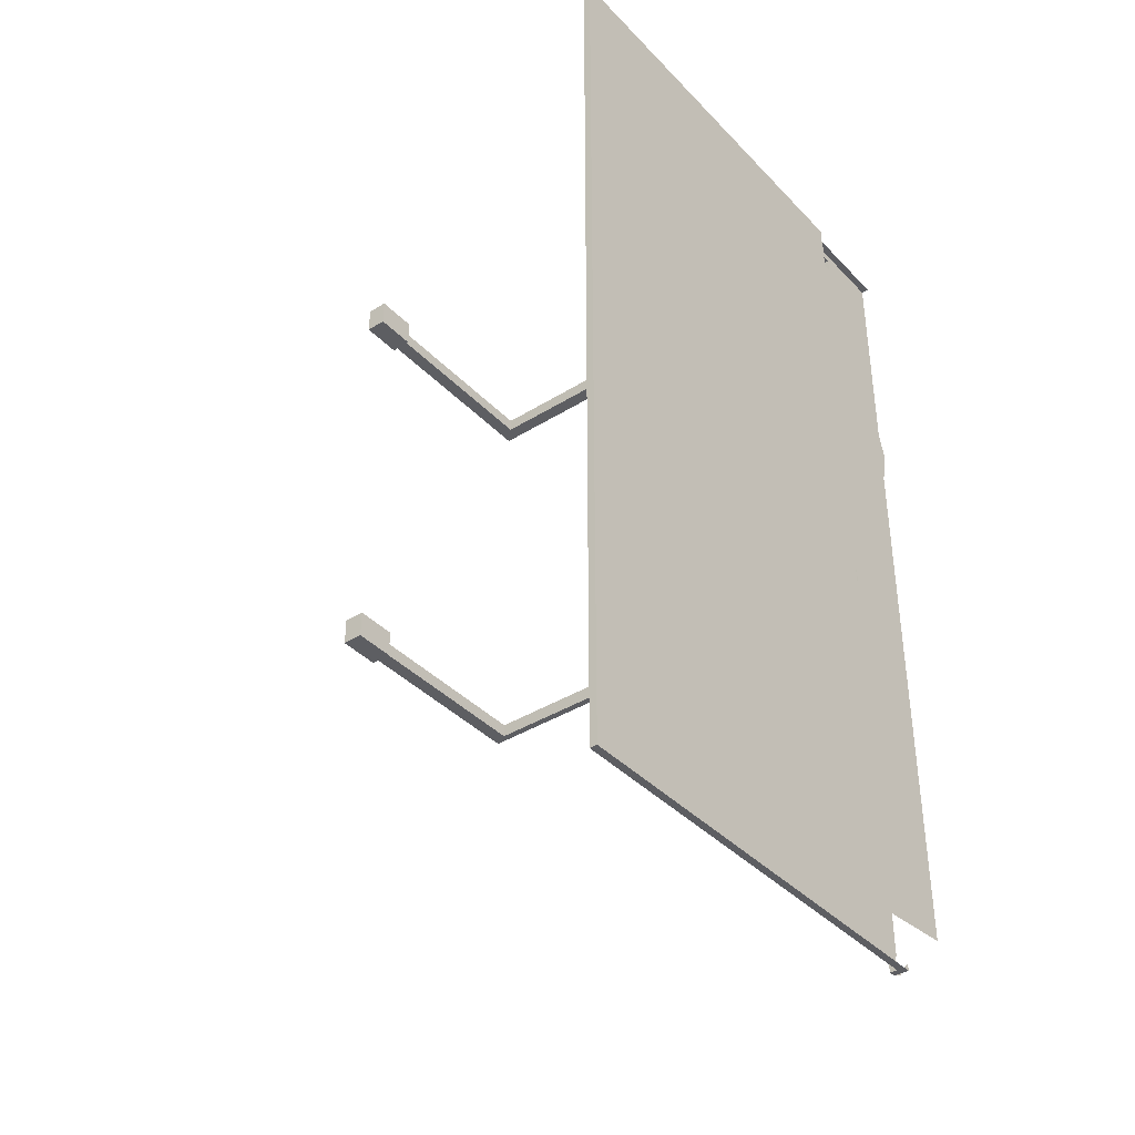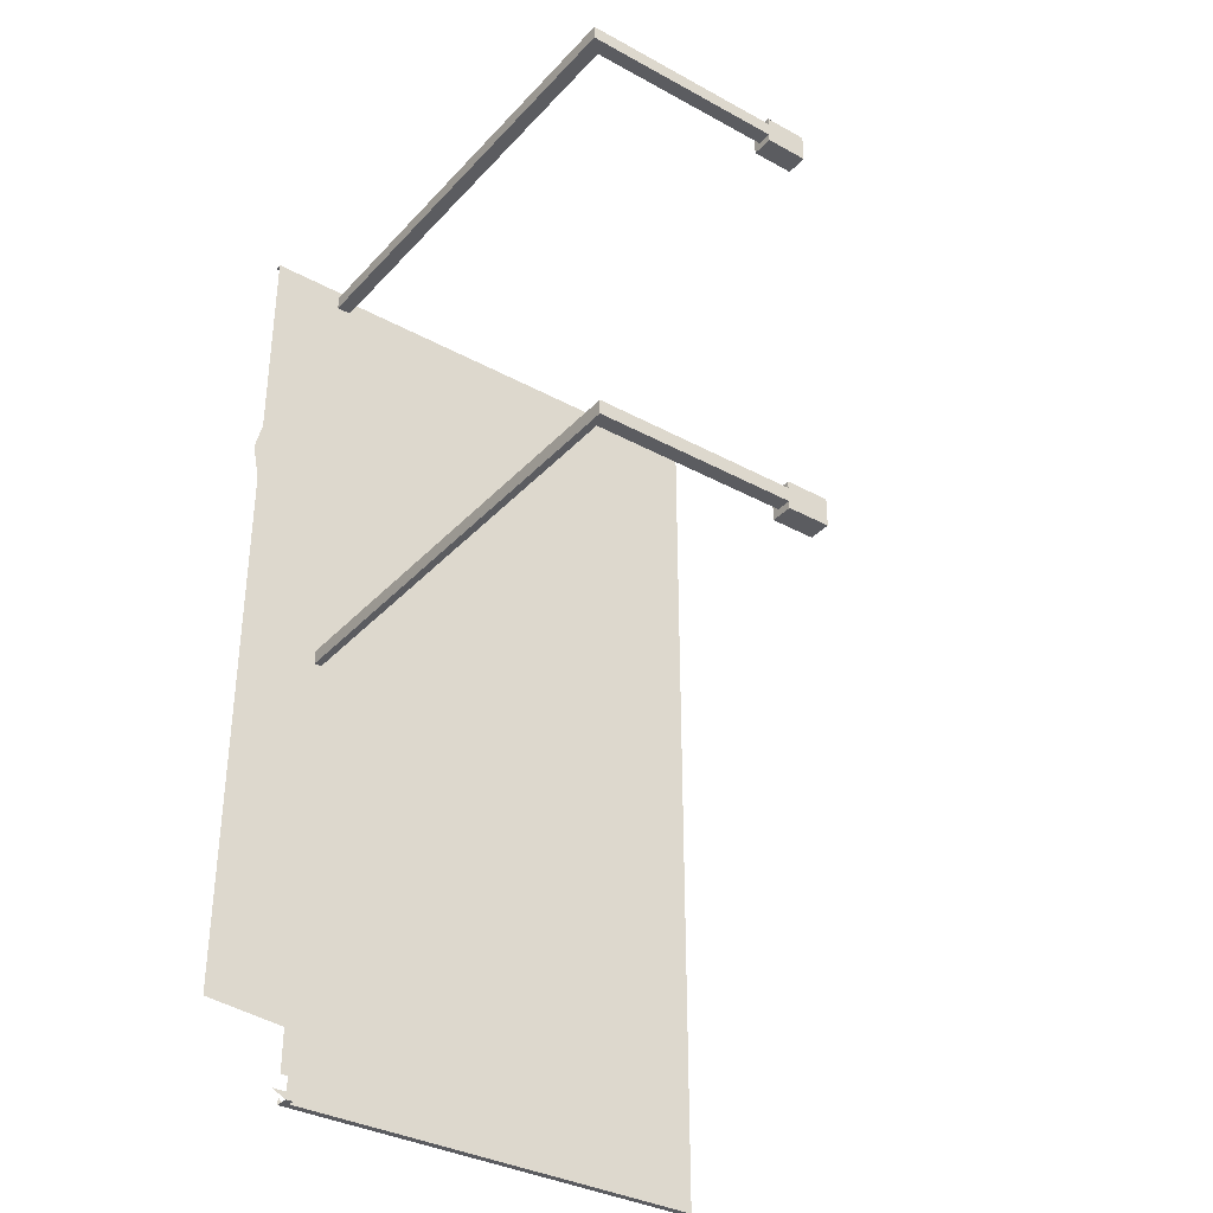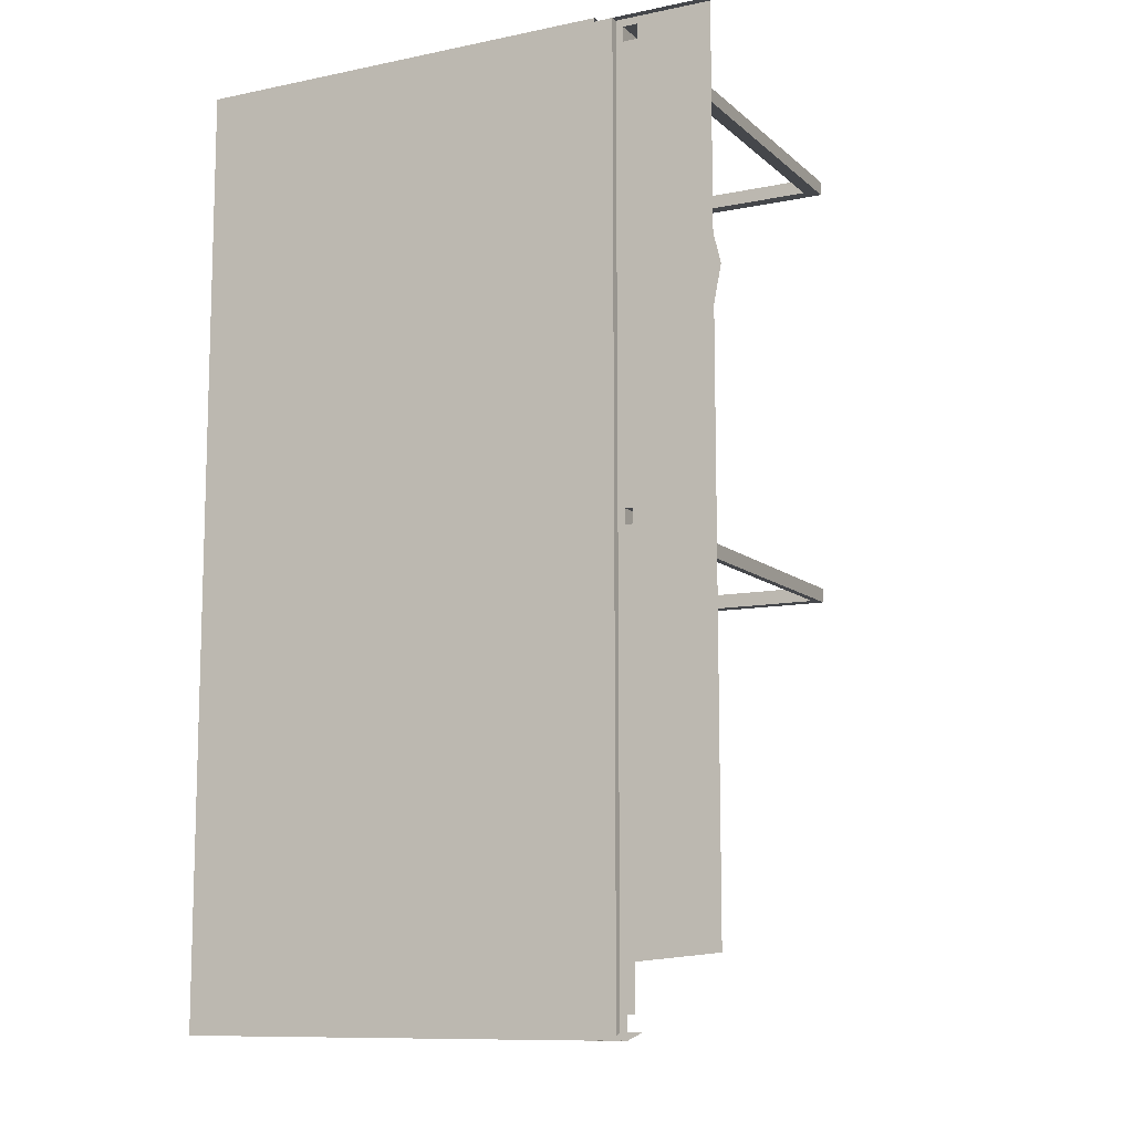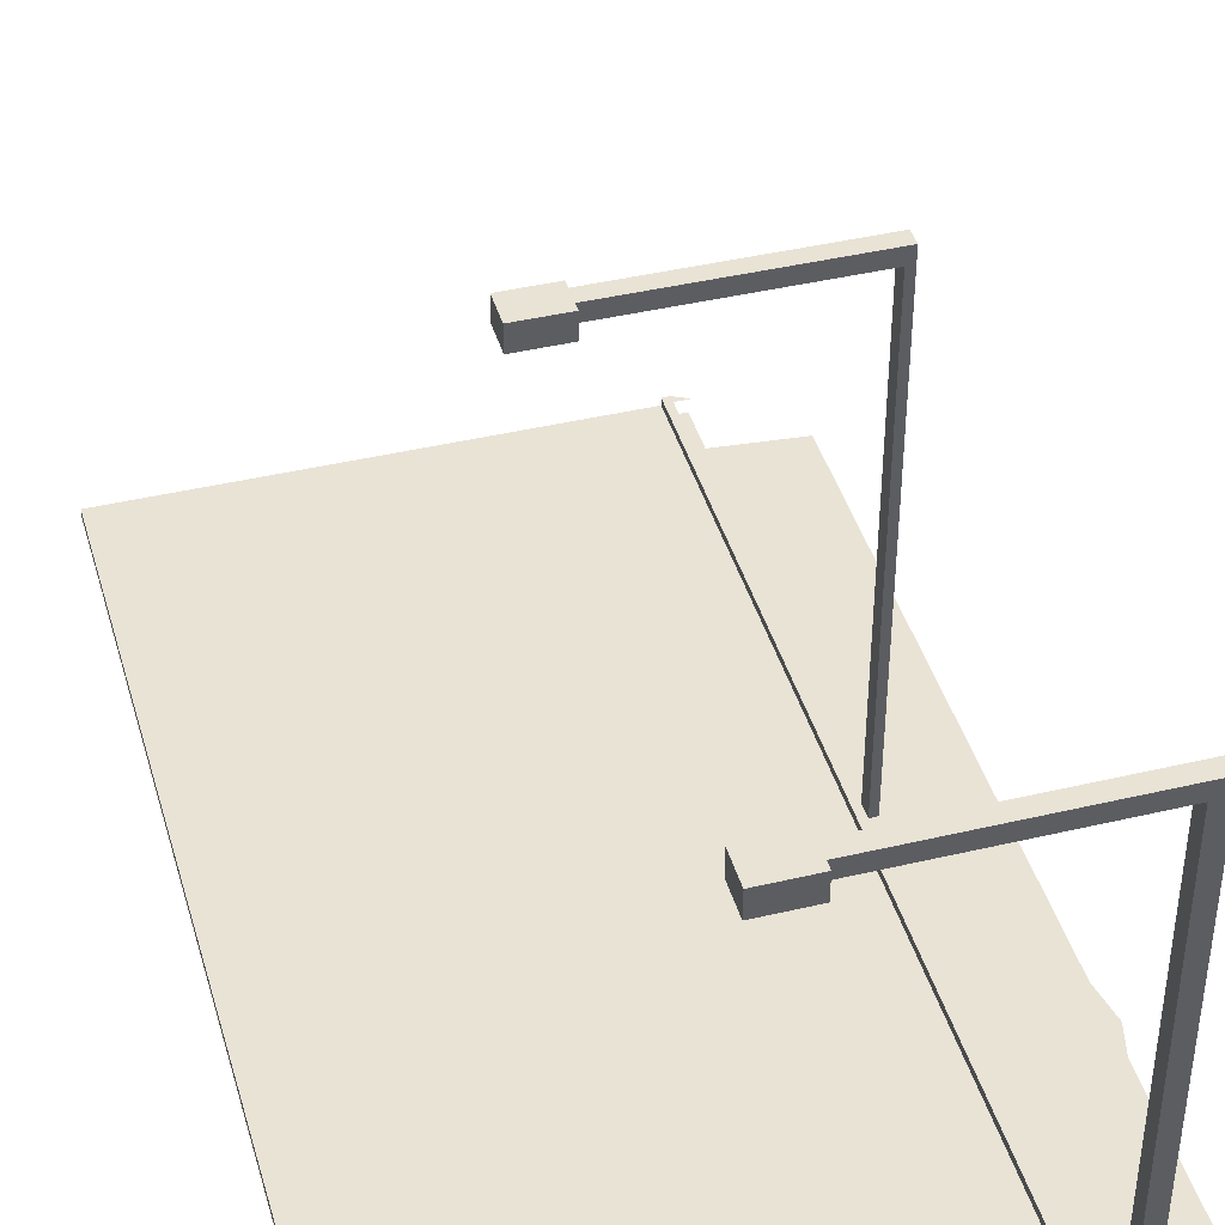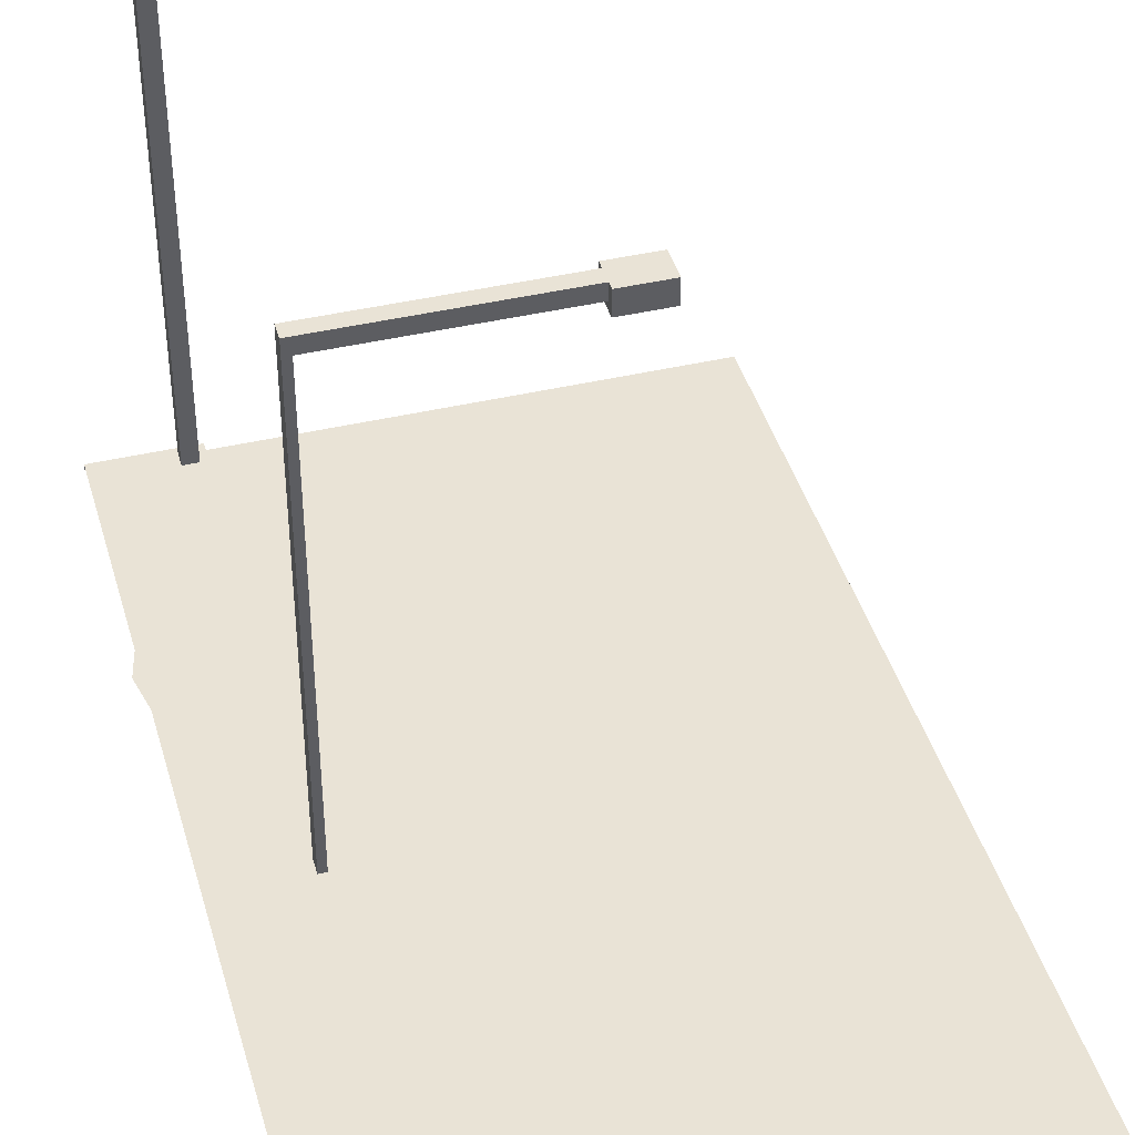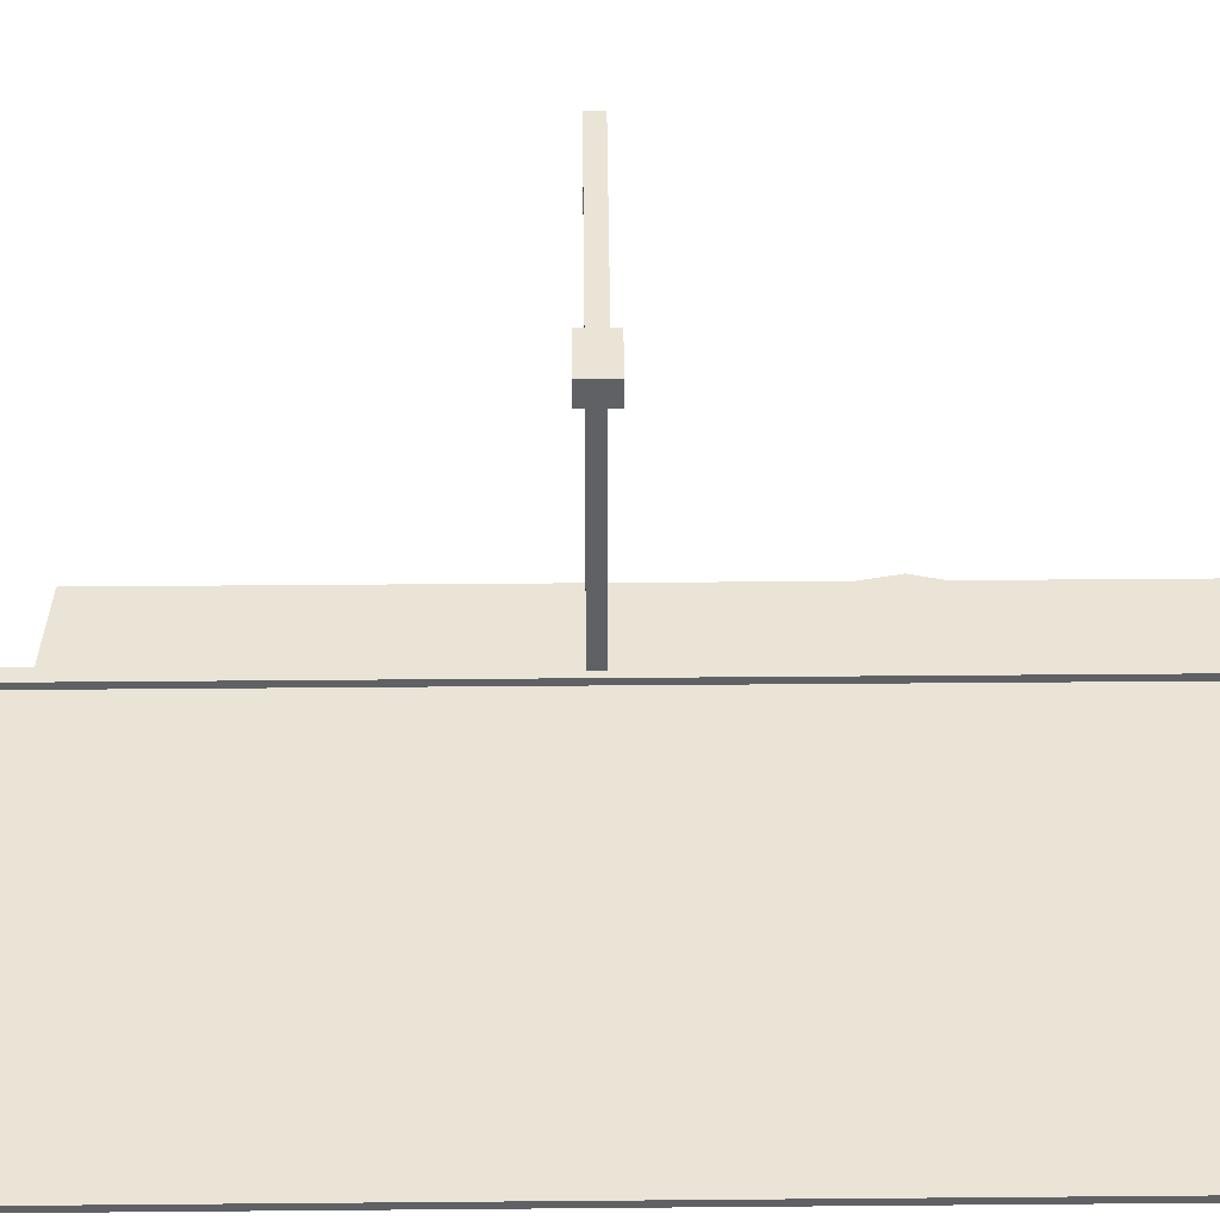
<metadata>
{"format":"obj","ext":"obj","renderer":"f3d","projection":"perspective","resolution":1024,"background":"white","views":[{"elev":-38.7,"azim":-51.8,"up":"+Z"},{"elev":-34.9,"azim":143.9,"up":"+Z"},{"elev":-10.5,"azim":27.3,"up":"+Z"},{"elev":42.2,"azim":-15.8,"up":"+Y"},{"elev":42.0,"azim":164.3,"up":"+Y"},{"elev":43.9,"azim":-90.6,"up":"+Y"}]}
</metadata>
<code>
o street3-1.001
v -202.8 5e-06 63
v -202.8 -5e-06 -63
v -202.8 1 63
v -202.8 1 -63
v -174.8 63 63
v -174.8 63 59
v -174.8 63 1
v -174.8 63 -3
v -174.8 64 63
v -174.8 64 59
v -174.8 64 1
v -174.8 64 -3
v -174.8 66 63
v -174.8 66 59
v -174.8 66 1
v -174.8 66 -3
v -142.8 1 63
v -142.8 1 -63
v -142.8 2 63
v -142.8 2 -63
v -141.8 2 62
v -141.8 2 60
v -141.8 2 -0
v -141.8 2 -2
v -141.8 2 -60
v -141.8 2 -62
v -141.8 3 62
v -141.8 3 60
v -141.8 3 -0
v -141.8 3 -2
v -141.8 64 62
v -141.8 64 60
v -141.8 64 -5e-06
v -141.8 64 -2
v -128.8 2 29
v -128.8 2 -39
v -168.8 63 63
v -168.8 63 59
v -168.8 63 1
v -168.8 63 -3
v -168.8 64 63
v -168.8 64 62
v -168.8 64 60
v -168.8 64 59
v -168.8 64 1
v -168.8 64 -5e-06
v -168.8 64 -2
v -168.8 64 -3
v -168.8 66 63
v -168.8 66 62
v -168.8 66 60
v -168.8 66 59
v -168.8 66 1
v -168.8 66 -5e-06
v -168.8 66 -2
v -168.8 66 -3
v -140.8 2 -0
v -140.8 2 -2
v -140.8 3 -0
v -140.8 3 -2
v -140.8 66 -5e-06
v -140.8 66 -2
v -139.8 2 62
v -139.8 2 60
v -139.8 2 -60
v -139.8 2 -62
v -139.8 3 62
v -139.8 3 60
v -139.8 66 62
v -139.8 66 60
v -202.8 5e-06 63
v -202.8 1 63
v -174.8 5e-06 63
v -174.8 1 63
v -174.8 63 63
v -174.8 64 63
v -174.8 66 63
v -173.8 5e-06 63
v -173.8 1 63
v -172.8 5e-06 63
v -172.8 1 63
v -171.8 5e-06 63
v -171.8 1 63
v -168.8 63 63
v -168.8 64 63
v -168.8 66 63
v -146.8 5e-06 63
v -146.8 1 63
v -144.8 5e-06 63
v -144.8 1 63
v -142.8 1 63
v -142.8 2 63
v -141.8 1 63
v -141.8 2 63
v -129.8 1 63
v -129.8 2 63
v -168.8 64 62
v -168.8 66 62
v -141.8 2 62
v -141.8 3 62
v -141.8 64 62
v -139.8 2 62
v -139.8 3 62
v -139.8 66 62
v -174.8 63 1
v -174.8 64 1
v -174.8 66 1
v -168.8 63 1
v -168.8 64 1
v -168.8 66 1
v -168.8 64 -5e-06
v -168.8 66 -5e-06
v -141.8 2 -0
v -141.8 3 -0
v -141.8 64 -5e-06
v -140.8 2 -0
v -140.8 3 -0
v -140.8 66 -5e-06
v -141.8 2 -60
v -140.8 2 -60
v -168.8 64 60
v -168.8 66 60
v -141.8 2 60
v -141.8 3 60
v -141.8 64 60
v -140.8 2 60
v -139.8 2 60
v -139.8 3 60
v -139.8 66 60
v -174.8 63 59
v -174.8 64 59
v -174.8 66 59
v -168.8 63 59
v -168.8 64 59
v -168.8 66 59
v -128.8 2 29
v -168.8 64 -2
v -168.8 66 -2
v -141.8 2 -2
v -141.8 3 -2
v -141.8 64 -2
v -140.8 2 -2
v -140.8 3 -2
v -140.8 66 -2
v -174.8 63 -3
v -174.8 64 -3
v -174.8 66 -3
v -168.8 63 -3
v -168.8 64 -3
v -168.8 66 -3
v -128.8 2 -39
v -141.8 2 -62
v -139.8 2 -62
v -202.8 -5e-06 -63
v -202.8 1 -63
v -174.8 -5e-06 -63
v -174.8 1 -63
v -173.8 -5e-06 -63
v -173.8 1 -63
v -172.8 -5e-06 -63
v -172.8 1 -63
v -171.8 -5e-06 -63
v -171.8 1 -63
v -146.8 -5e-06 -63
v -146.8 1 -63
v -144.8 -5e-06 -63
v -144.8 1 -63
v -142.8 -5e-06 -63
v -142.8 1 -63
v -142.8 2 -63
v -141.8 -5e-06 -63
v -141.8 1 -63
v -141.8 2 -63
v -202.8 5e-06 63
v -174.8 5e-06 63
v -173.8 5e-06 63
v -172.8 5e-06 63
v -171.8 5e-06 63
v -146.8 5e-06 63
v -144.8 5e-06 63
v -139.8 2e-06 20
v -138.8 2e-06 20
v -139.8 1e-06 19
v -138.8 1e-06 19
v -141.8 -5e-06 -62
v -202.8 -5e-06 -63
v -174.8 -5e-06 -63
v -173.8 -5e-06 -63
v -172.8 -5e-06 -63
v -171.8 -5e-06 -63
v -146.8 -5e-06 -63
v -144.8 -5e-06 -63
v -142.8 -5e-06 -63
v -141.8 -5e-06 -63
v -174.8 63 63
v -168.8 63 63
v -174.8 63 59
v -168.8 63 59
v -174.8 63 1
v -168.8 63 1
v -174.8 63 -3
v -168.8 63 -3
v -168.8 64 62
v -141.8 64 62
v -168.8 64 60
v -141.8 64 60
v -168.8 64 -5e-06
v -141.8 64 -5e-06
v -168.8 64 -2
v -141.8 64 -2
v -202.8 1 63
v -174.8 1 63
v -173.8 1 63
v -172.8 1 63
v -171.8 1 63
v -146.8 1 63
v -144.8 1 63
v -142.8 1 63
v -202.8 1 -63
v -174.8 1 -63
v -173.8 1 -63
v -172.8 1 -63
v -171.8 1 -63
v -146.8 1 -63
v -144.8 1 -63
v -142.8 1 -63
v -142.8 2 63
v -141.8 2 63
v -129.8 2 63
v -141.8 2 62
v -139.8 2 62
v -141.8 2 60
v -140.8 2 60
v -139.8 2 60
v -140.8 2 54
v -129.8 2 54
v -140.8 2 53
v -129.8 2 53
v -140.8 2 44
v -129.8 2 44
v -140.8 2 43
v -129.8 2 43
v -140.8 2 34
v -129.8 2 34
v -140.8 2 33
v -129.8 2 33
v -128.8 2 29
v -140.8 2 24
v -129.8 2 24
v -140.8 2 23
v -129.8 2 23
v -140.8 2 14
v -129.8 2 14
v -140.8 2 13
v -129.8 2 13
v -140.8 2 4
v -129.8 2 4
v -140.8 2 3
v -129.8 2 3
v -141.8 2 -0
v -140.8 2 -0
v -141.8 2 -2
v -140.8 2 -2
v -140.8 2 -6
v -129.8 2 -6
v -140.8 2 -7
v -129.8 2 -7
v -140.8 2 -16
v -129.8 2 -16
v -140.8 2 -17
v -129.8 2 -17
v -140.8 2 -25
v -129.8 2 -25
v -140.8 2 -26
v -129.8 2 -26
v -140.8 2 -34
v -129.8 2 -34
v -140.8 2 -35
v -129.8 2 -35
v -140.8 2 -43
v -129.8 2 -43
v -140.8 2 -44
v -129.8 2 -44
v -140.8 2 -53
v -129.8 2 -53
v -140.8 2 -54
v -141.8 2 -60
v -140.8 2 -60
v -139.8 2 -60
v -141.8 2 -62
v -139.8 2 -62
v -142.8 2 -63
v -141.8 2 -63
v -174.8 66 63
v -168.8 66 63
v -168.8 66 62
v -139.8 66 62
v -168.8 66 60
v -139.8 66 60
v -174.8 66 59
v -168.8 66 59
v -174.8 66 1
v -168.8 66 1
v -168.8 66 -5e-06
v -140.8 66 -5e-06
v -168.8 66 -2
v -140.8 66 -2
v -174.8 66 -3
v -168.8 66 -3
f 3 2 1
f 4 2 3
f 9 6 5
f 10 6 9
f 11 8 7
f 12 8 11
f 13 10 9
f 14 10 13
f 15 12 11
f 16 12 15
f 19 18 17
f 20 18 19
f 27 22 21
f 28 22 27
f 29 24 23
f 30 24 29
f 31 28 27
f 32 28 31
f 33 30 29
f 34 30 33
f 37 38 41
f 41 38 42
f 42 38 43
f 43 38 44
f 39 40 45
f 45 40 46
f 46 40 47
f 47 40 48
f 41 42 49
f 49 42 50
f 43 44 51
f 51 44 52
f 45 46 53
f 53 46 54
f 47 48 55
f 55 48 56
f 57 58 59
f 59 58 60
f 59 60 61
f 61 60 62
f 63 64 67
f 67 64 68
f 67 68 69
f 69 68 70
f 73 72 71
f 74 72 73
f 78 74 73
f 79 74 78
f 80 79 78
f 81 79 80
f 82 81 80
f 83 81 82
f 84 76 75
f 85 77 76
f 85 76 84
f 86 77 85
f 87 83 82
f 88 83 87
f 89 88 87
f 90 88 89
f 93 92 91
f 94 92 93
f 95 94 93
f 96 94 95
f 101 98 97
f 102 100 99
f 103 101 100
f 103 100 102
f 104 98 101
f 104 101 103
f 108 106 105
f 109 107 106
f 109 106 108
f 110 107 109
f 115 112 111
f 116 114 113
f 117 115 114
f 117 114 116
f 118 112 115
f 118 115 117
f 121 122 125
f 123 124 126
f 126 124 127
f 124 125 128
f 127 124 128
f 125 122 129
f 128 125 129
f 130 131 133
f 131 132 134
f 133 131 134
f 134 132 135
f 137 138 141
f 139 140 142
f 140 141 143
f 142 140 143
f 141 138 144
f 143 141 144
f 145 146 148
f 146 147 149
f 148 146 149
f 149 147 150
f 154 155 156
f 156 155 157
f 156 157 158
f 158 157 159
f 158 159 160
f 160 159 161
f 160 161 162
f 162 161 163
f 162 163 164
f 164 163 165
f 164 165 166
f 166 165 167
f 166 167 168
f 168 167 169
f 168 169 171
f 169 170 172
f 171 169 172
f 172 170 173
f 183 182 181
f 184 182 183
f 186 175 174
f 187 176 175
f 187 175 186
f 188 177 176
f 188 176 187
f 189 178 177
f 189 177 188
f 190 179 178
f 190 178 189
f 191 180 179
f 191 179 190
f 192 180 191
f 194 185 193
f 197 196 195
f 198 196 197
f 201 200 199
f 202 200 201
f 205 204 203
f 206 204 205
f 209 208 207
f 210 208 209
f 211 212 219
f 212 213 220
f 219 212 220
f 213 214 221
f 220 213 221
f 214 215 222
f 221 214 222
f 215 216 223
f 222 215 223
f 216 217 224
f 223 216 224
f 217 218 225
f 224 217 225
f 225 218 226
f 227 228 230
f 228 229 230
f 230 229 231
f 227 230 232
f 231 229 234
f 232 233 235
f 233 234 235
f 235 234 236
f 234 229 236
f 232 235 237
f 235 236 237
f 237 236 238
f 232 237 239
f 237 238 239
f 239 238 240
f 232 239 241
f 239 240 241
f 241 240 242
f 232 241 243
f 241 242 243
f 243 242 244
f 232 243 245
f 243 244 245
f 245 244 246
f 245 246 248
f 232 245 248
f 248 246 249
f 246 247 249
f 232 248 250
f 248 249 250
f 250 249 251
f 232 250 252
f 250 251 252
f 252 251 253
f 232 252 254
f 252 253 254
f 254 253 255
f 232 254 256
f 254 255 256
f 256 255 257
f 232 256 258
f 256 257 258
f 258 257 259
f 227 232 260
f 232 258 260
f 258 259 261
f 260 258 261
f 227 260 262
f 261 259 263
f 263 259 264
f 262 263 264
f 264 259 265
f 264 265 266
f 262 264 266
f 266 265 267
f 262 266 268
f 266 267 268
f 268 267 269
f 262 268 270
f 268 269 270
f 270 269 271
f 262 270 272
f 270 271 272
f 272 271 273
f 272 273 274
f 262 272 274
f 274 273 275
f 262 274 276
f 274 275 276
f 276 275 277
f 262 276 278
f 276 277 278
f 278 277 279
f 262 278 280
f 278 279 280
f 280 279 281
f 262 280 282
f 280 281 282
f 282 281 283
f 262 282 284
f 282 283 284
f 284 283 285
f 262 284 286
f 284 285 286
f 227 262 287
f 262 286 287
f 287 286 288
f 227 287 290
f 227 290 292
f 290 291 293
f 292 290 293
f 294 295 296
f 294 296 298
f 296 297 298
f 298 297 299
f 294 298 300
f 300 298 301
f 302 303 304
f 302 304 306
f 304 305 306
f 306 305 307
f 302 306 308
f 308 306 309
l 152 153
l 119 120
l 289 291
l 90 91
l 25 26
l 65 66
l 192 193
l 120 288
l 288 65
l 66 153

</code>
